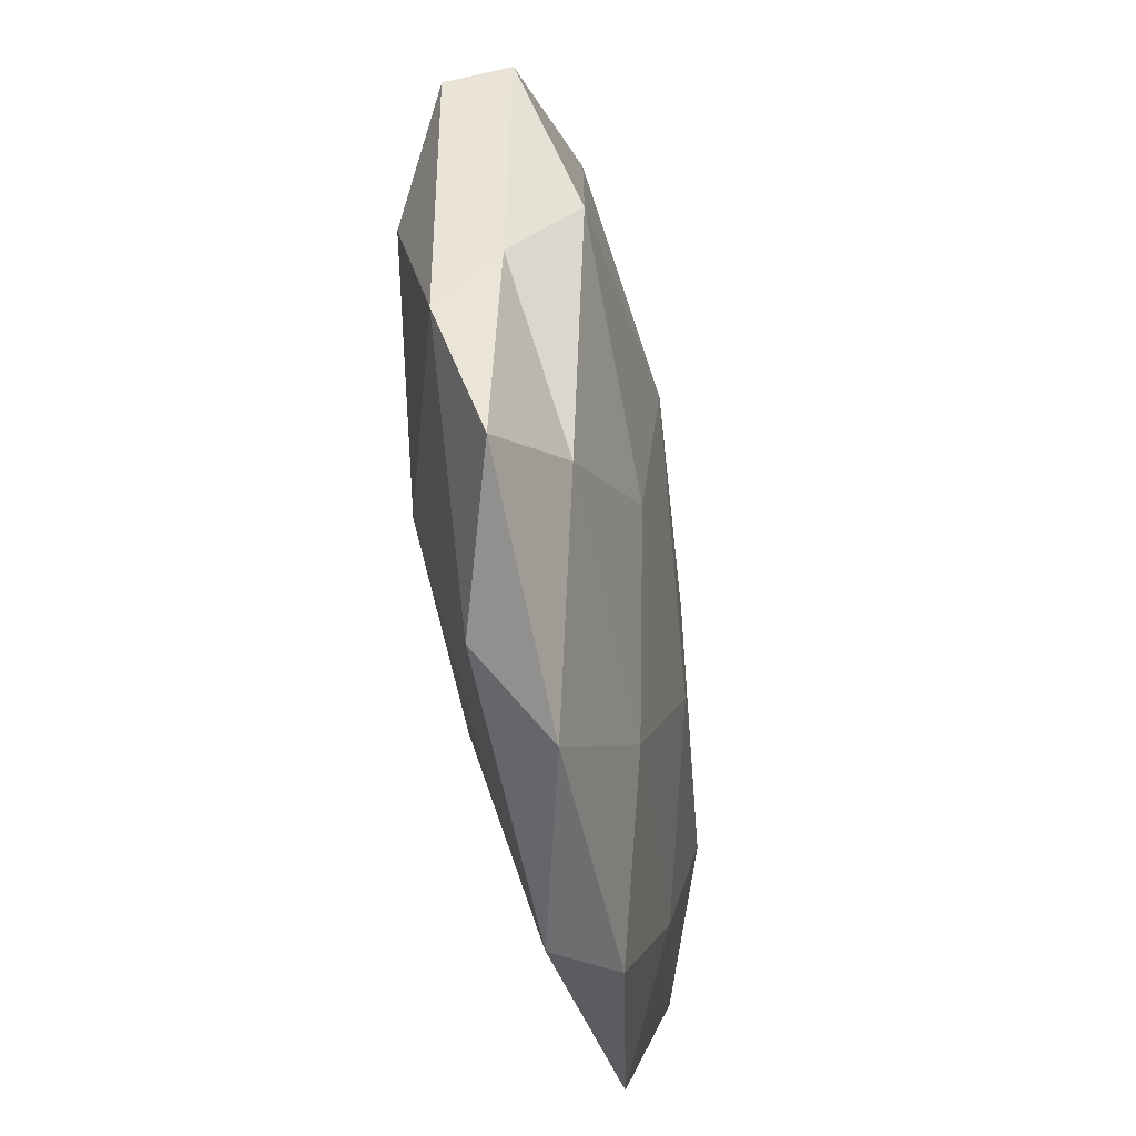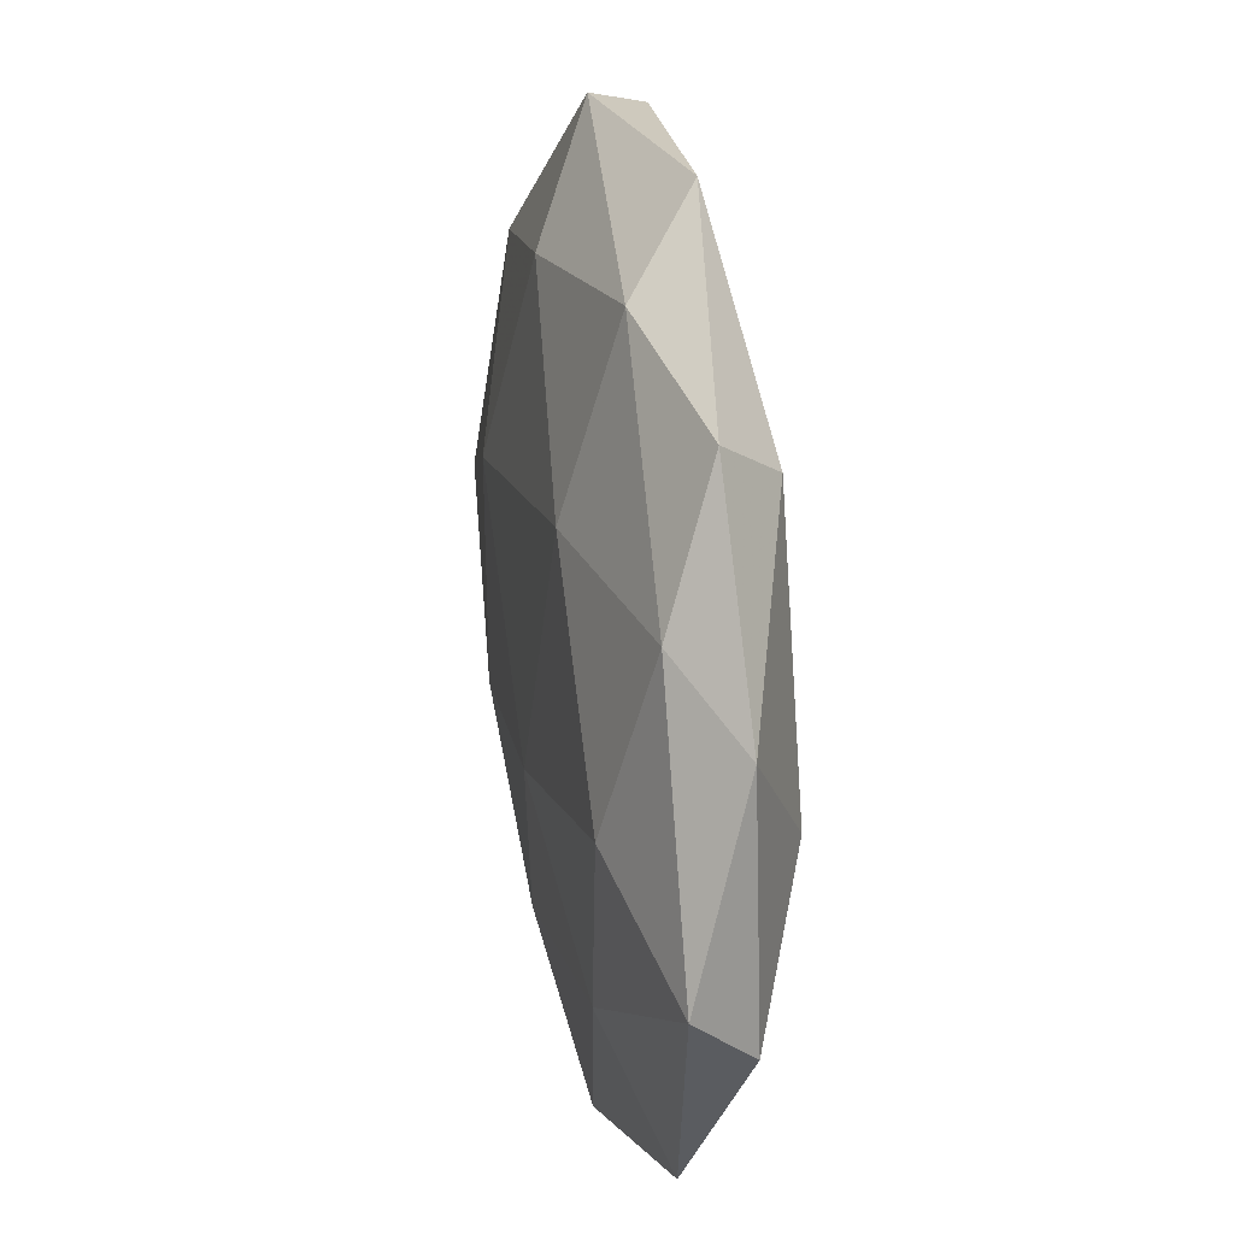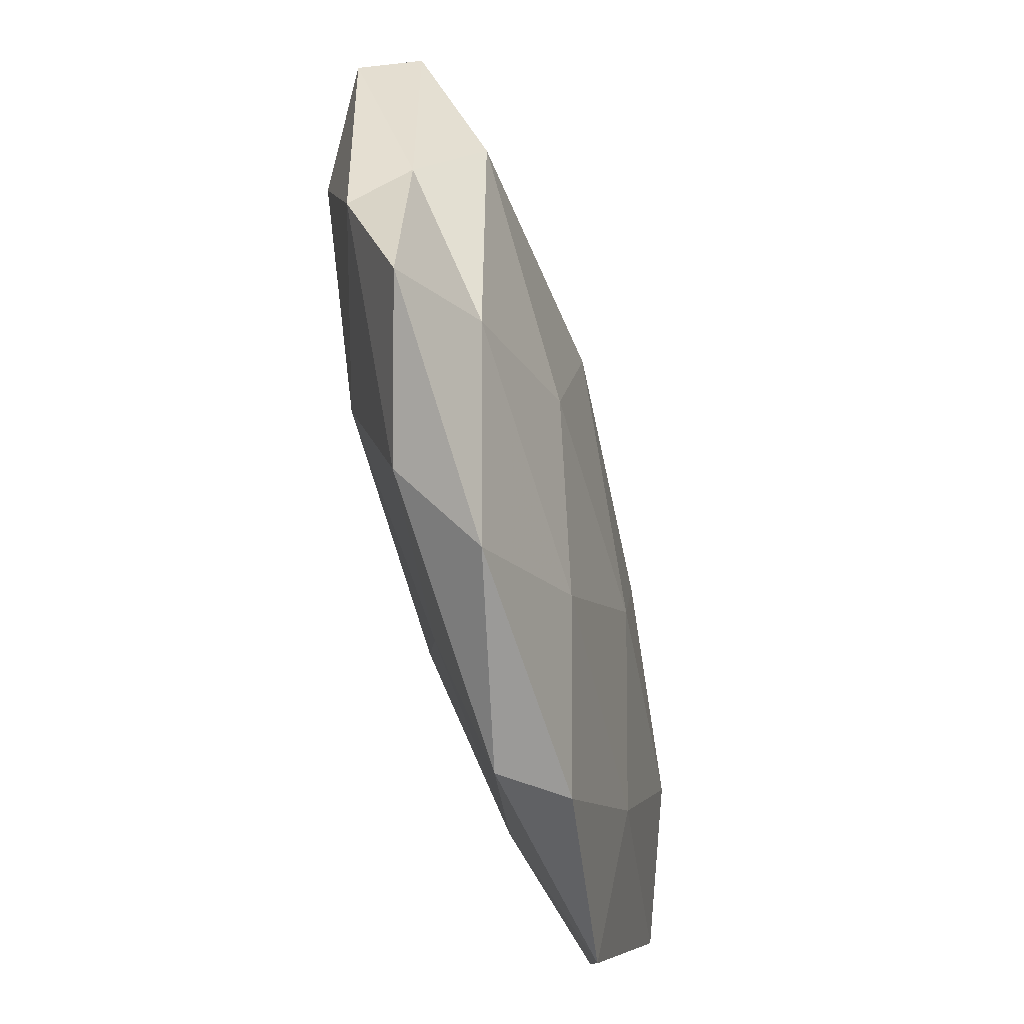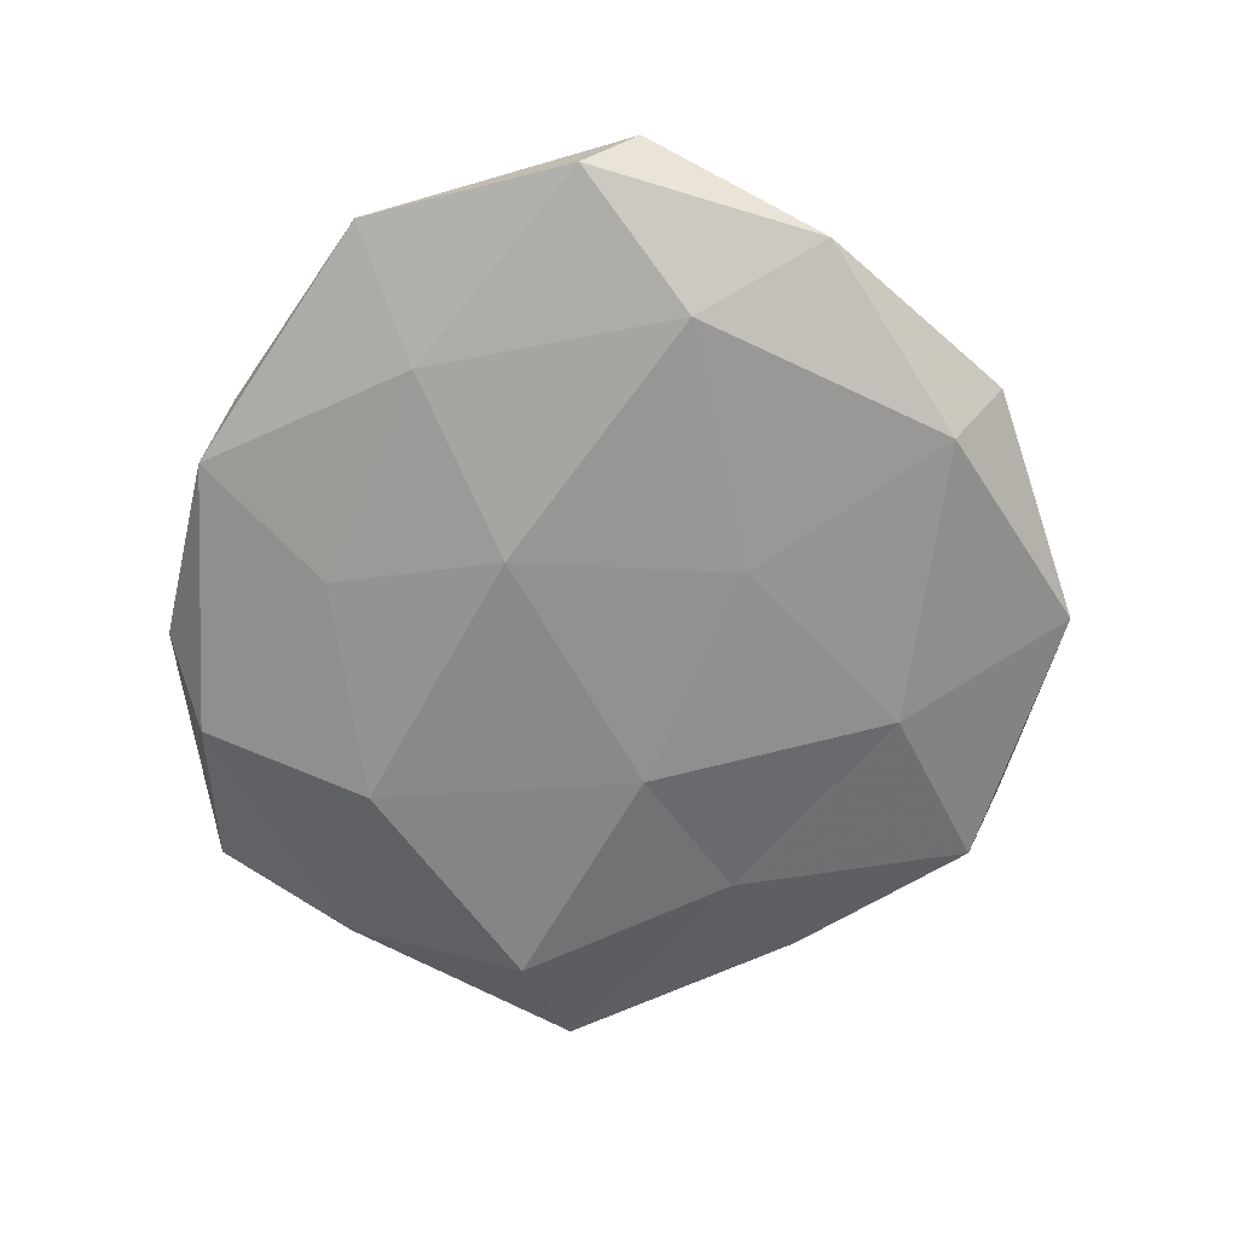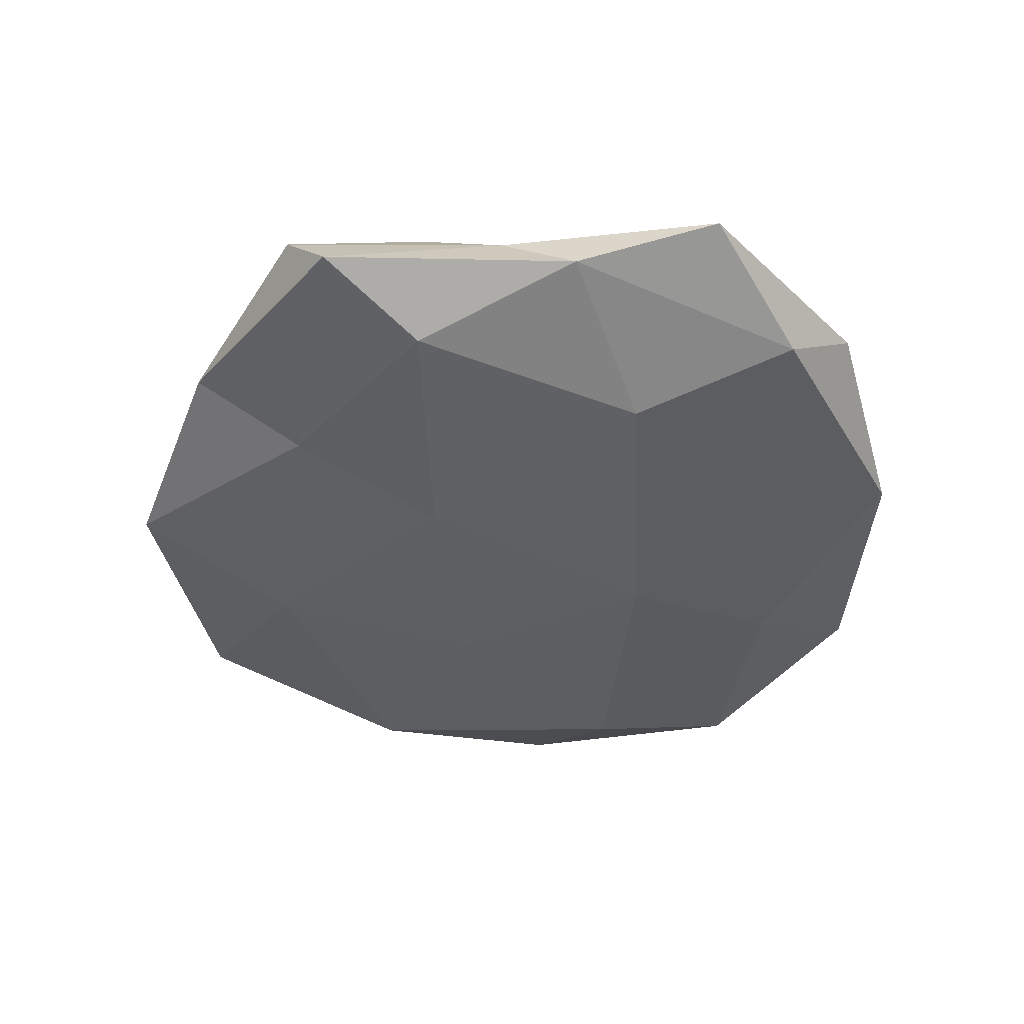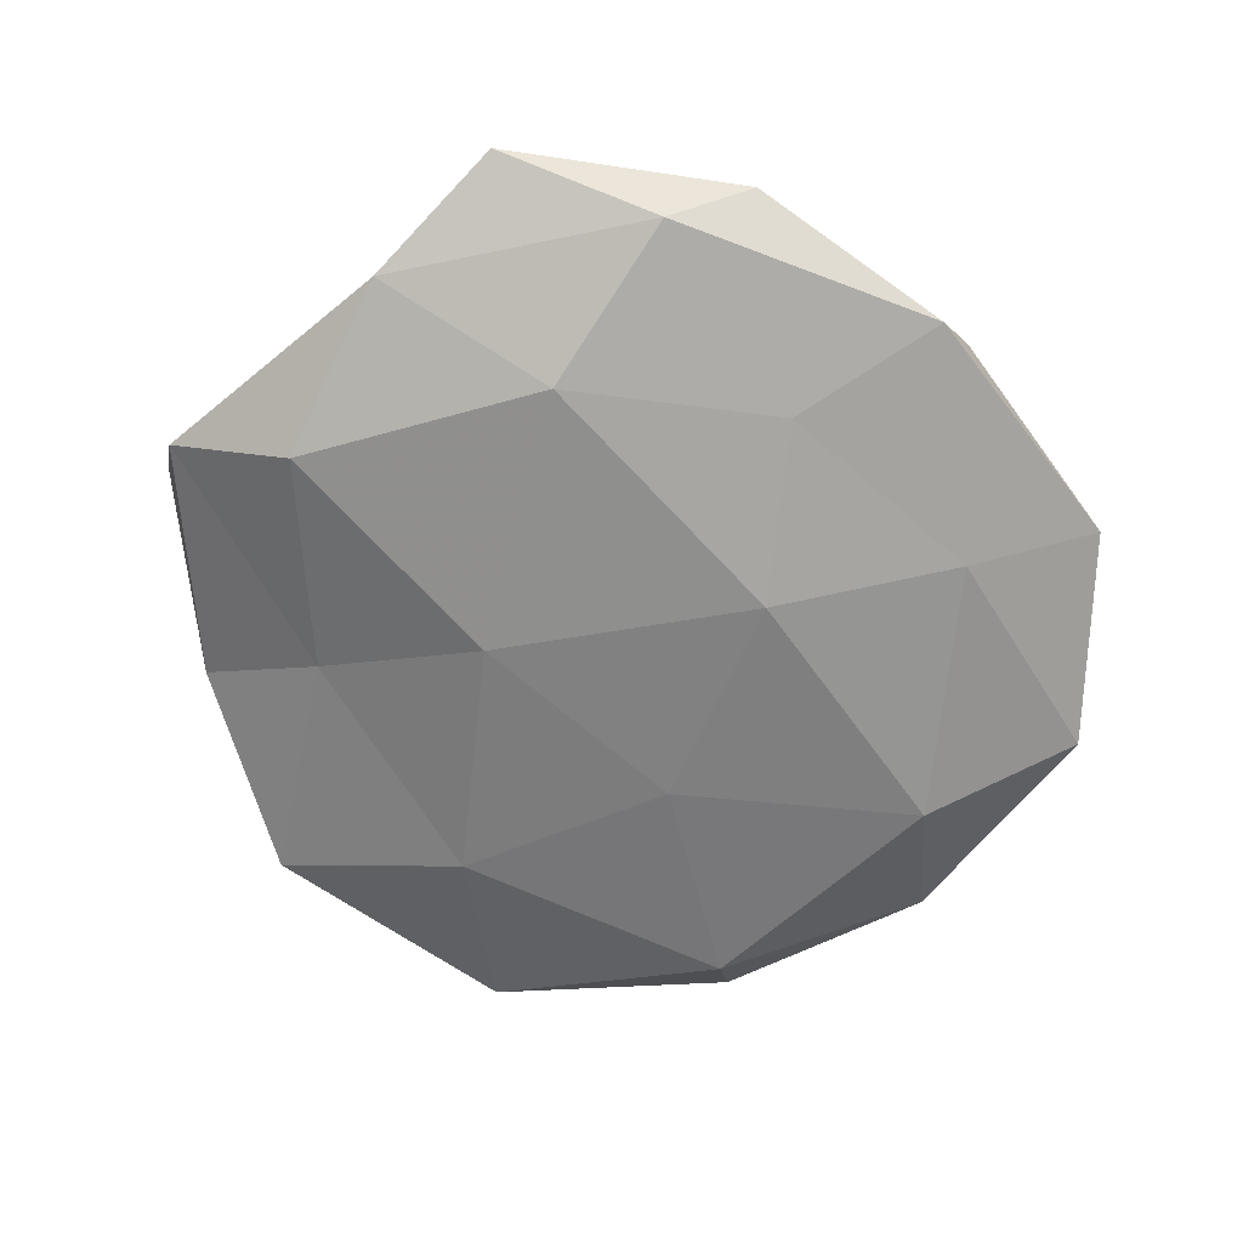
<metadata>
{"format":"obj","ext":"obj","renderer":"f3d","projection":"perspective","resolution":1024,"background":"white","views":[{"elev":-48.6,"azim":-80.8,"up":"+Y"},{"elev":19.7,"azim":80.0,"up":"+Y"},{"elev":-62.6,"azim":-75.0,"up":"+Y"},{"elev":-64.6,"azim":69.6,"up":"+Z"},{"elev":-42.5,"azim":-79.6,"up":"+Z"},{"elev":-63.1,"azim":-39.7,"up":"+Z"}]}
</metadata>
<code>
v -0.02574 0.02525 -0.006875
v -0.02965 0.03506 0.006864
v 0.05565 -0.01734 0.003704
v -0.05505 0.01457 -0.003826
v -0.01337 0.008877 -0.01189
v 0.04677 0.01453 0.004575
v -0.04817 -0.00691 0.001784
v 0.0537 0.005911 -0.002413
v 0.05225 -0.02336 -0.003501
v -0.01895 -0.0131 0.01116
v -0.02736 -0.02091 -0.01081
v 0.04065 -0.006261 0.009421
v 0.003234 -0.05232 -0.002382
v 0.002215 0.03948 0.008728
v -0.0218 -0.0496 0.00304
v 0.03633 -0.04435 0.0007502
v -0.0292 -0.04217 -0.004548
v 0.0207 0.05017 -0.003518
v 0.04183 -0.006267 -0.009467
v -0.0108 0.01521 0.01254
v -0.005395 -0.03407 0.008604
v 0.01572 0.01042 -0.01081
v 0.03825 0.02702 -0.007857
v -0.01225 0.05132 -0.005055
v -0.04448 0.004355 0.009257
v 0.02489 0.01872 0.01037
v 0.04362 0.03147 -0.0009391
v 0.009528 -0.05077 0.004507
v 0.02642 -0.03025 0.007342
v 0.02422 -0.03294 -0.006379
v -0.04453 0.004507 -0.01012
v 0.003555 0.03472 -0.009609
v 0.007912 -0.016 -0.01193
v -0.0477 -0.03481 0.0006604
v 0.02678 0.03987 0.0042
v -0.003799 -0.03414 -0.007436
v -0.05226 0.02048 0.003054
v -0.03421 0.0374 -0.0009578
v -0.03609 -0.0259 0.006695
v 0.01132 -0.01094 0.01169
v -0.005688 0.0536 0.002211
v -0.04951 -0.01668 -0.004942
f 6 3 8
f 8 3 9
f 6 12 3
f 9 3 16
f 17 13 15
f 8 9 19
f 2 20 14
f 8 19 23
f 23 19 22
f 25 20 2
f 25 10 20
f 6 26 12
f 26 14 20
f 27 6 8
f 27 8 23
f 27 23 18
f 15 13 28
f 28 13 16
f 15 28 21
f 3 12 29
f 3 29 16
f 16 29 28
f 21 28 29
f 16 30 9
f 13 30 16
f 19 9 30
f 31 4 1
f 1 5 31
f 11 31 5
f 32 5 1
f 32 22 5
f 23 32 18
f 23 22 32
f 24 32 1
f 18 32 24
f 11 5 33
f 33 5 22
f 22 19 33
f 19 30 33
f 34 17 15
f 35 26 6
f 35 14 26
f 27 35 6
f 27 18 35
f 17 11 36
f 17 36 13
f 13 36 30
f 36 11 33
f 33 30 36
f 7 37 4
f 37 25 2
f 7 25 37
f 4 38 1
f 1 38 24
f 2 38 37
f 4 37 38
f 39 21 10
f 15 21 39
f 39 25 7
f 39 10 25
f 34 39 7
f 34 15 39
f 40 20 10
f 10 21 40
f 12 26 40
f 26 20 40
f 40 29 12
f 21 29 40
f 14 41 2
f 18 24 41
f 35 41 14
f 18 41 35
f 41 38 2
f 41 24 38
f 7 4 42
f 42 11 17
f 42 4 31
f 42 31 11
f 34 7 42
f 34 42 17

</code>
